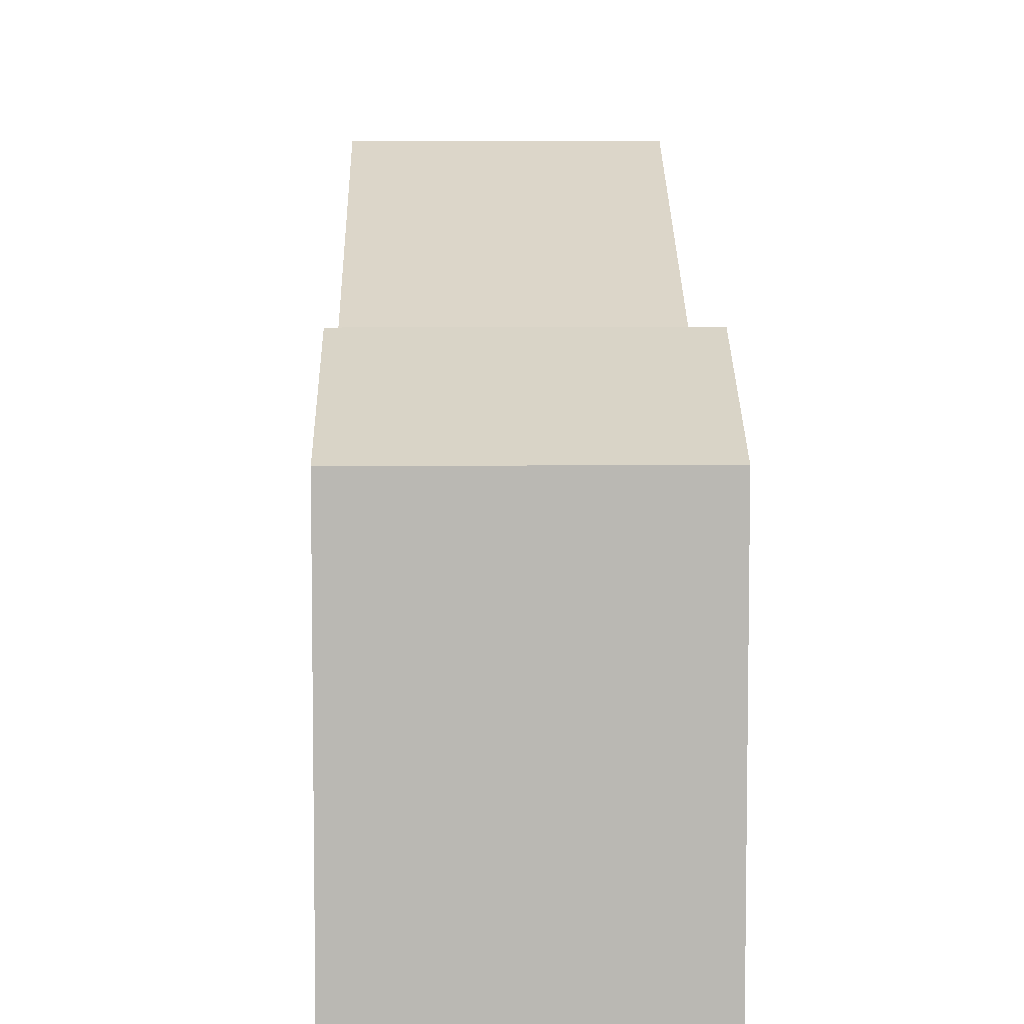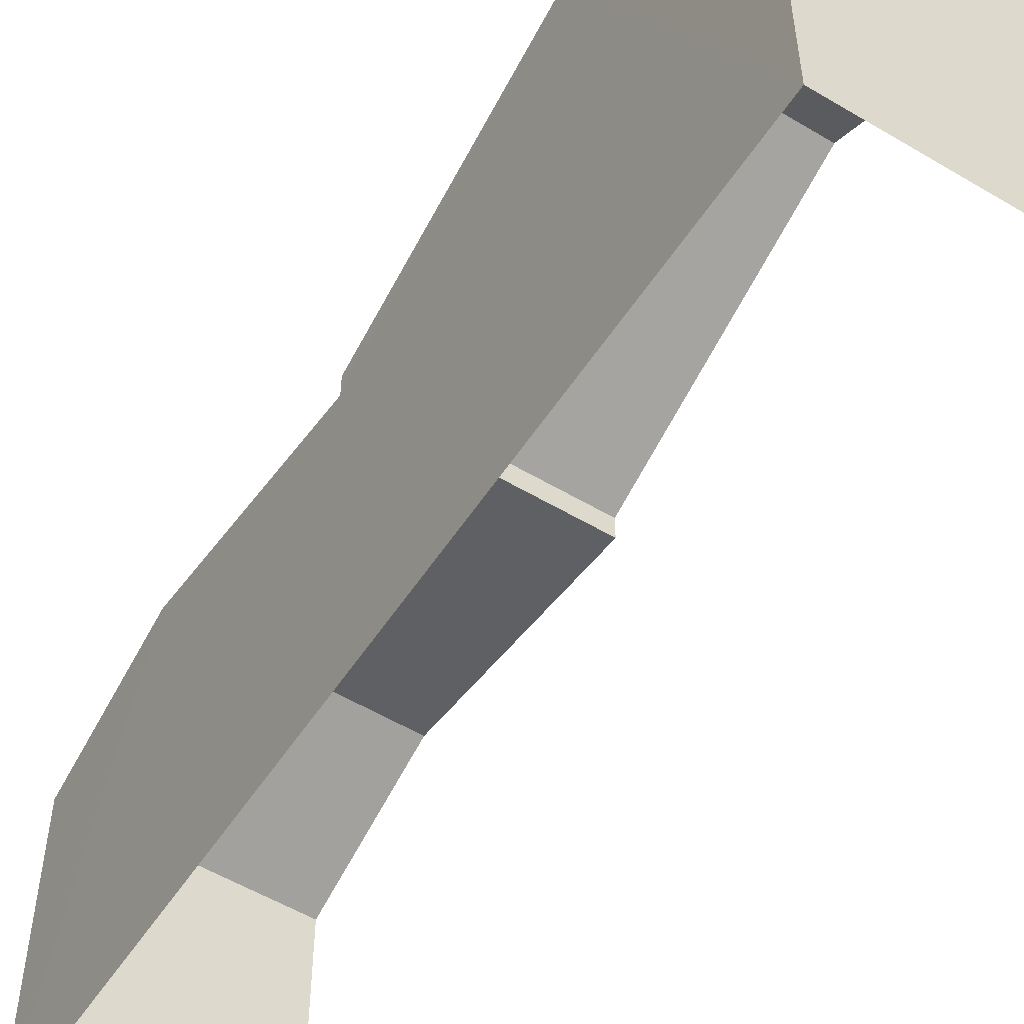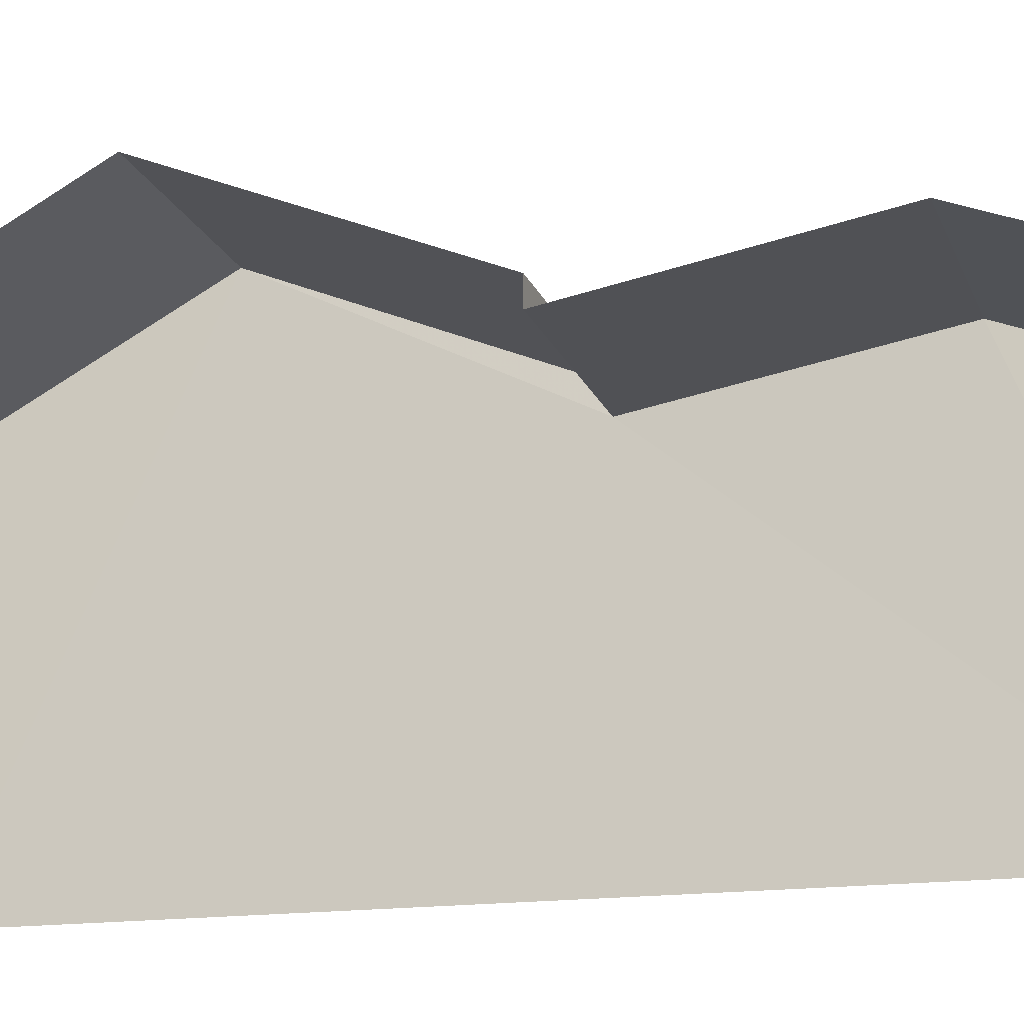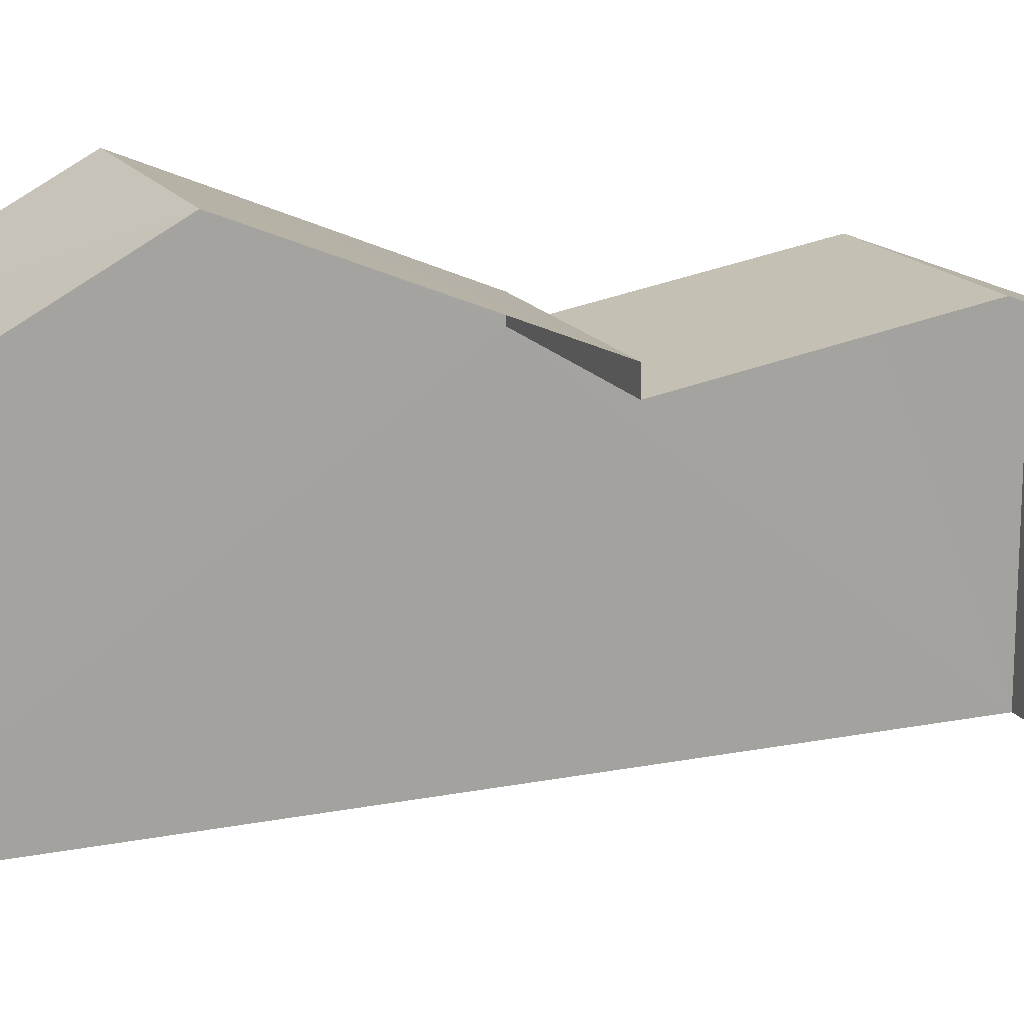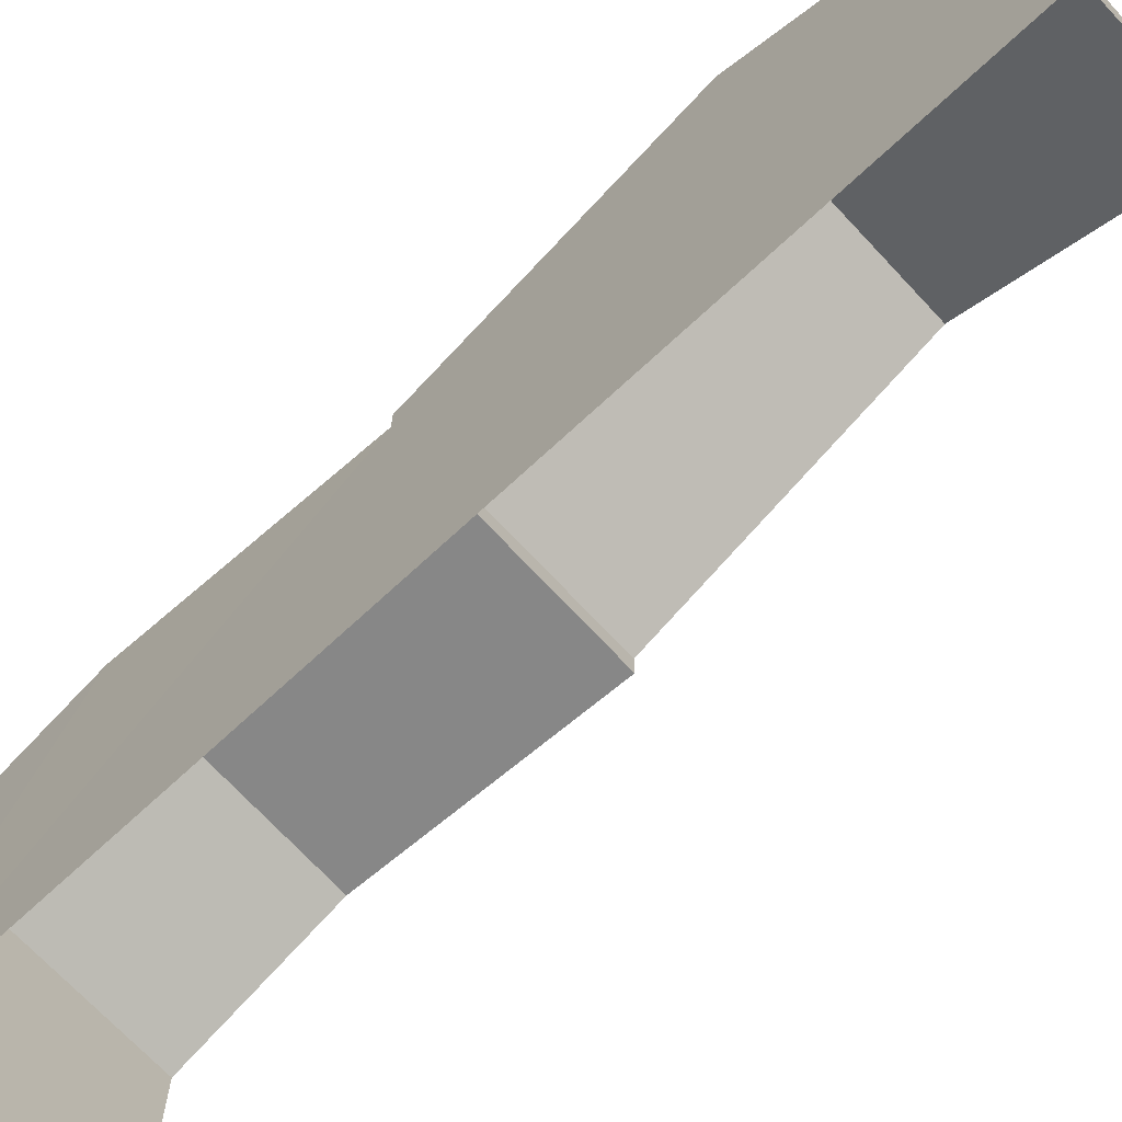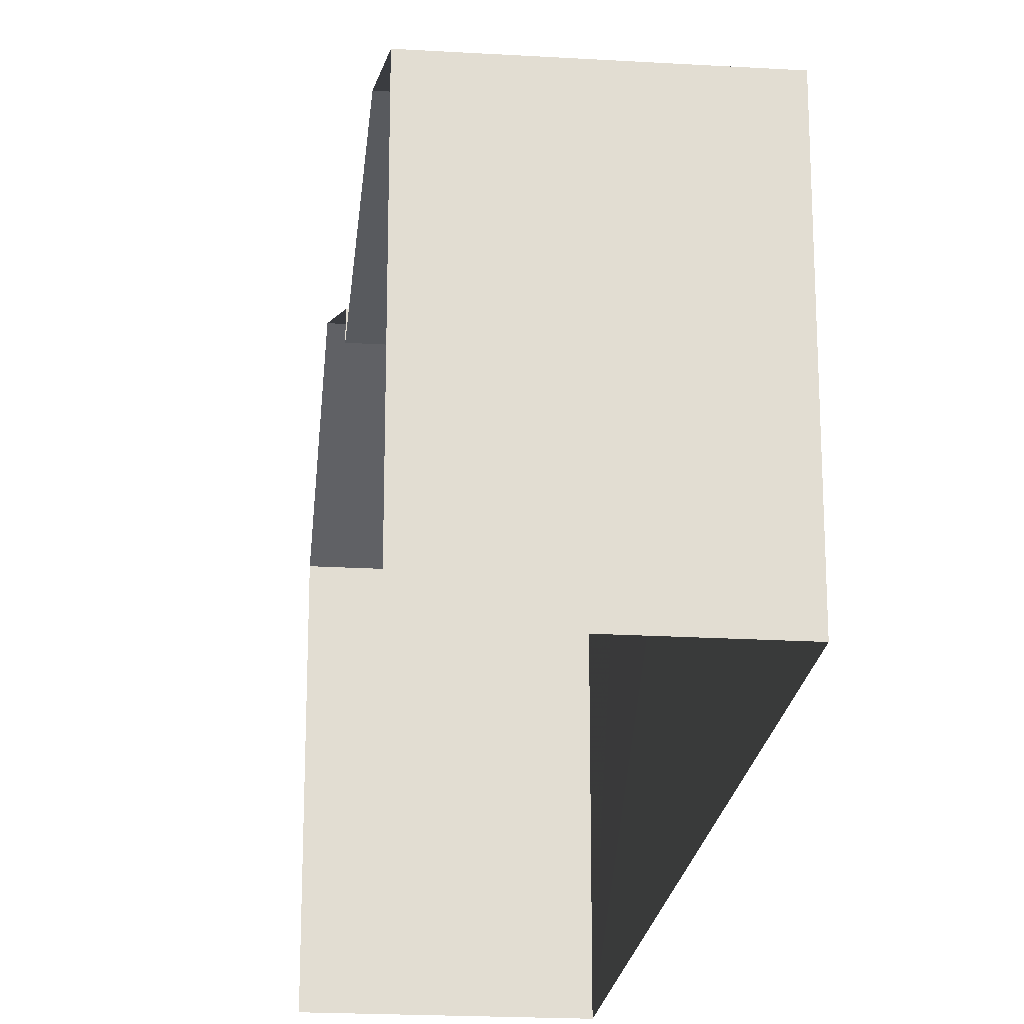
<metadata>
{"format":"obj","ext":"obj","renderer":"f3d","projection":"perspective","resolution":1024,"background":"white","views":[{"elev":7.5,"azim":-3.5,"up":"+Z"},{"elev":-53.9,"azim":145.3,"up":"+Z"},{"elev":-16.5,"azim":-75.8,"up":"+Z"},{"elev":16.2,"azim":-114.3,"up":"+Z"},{"elev":-70.5,"azim":130.6,"up":"+Z"},{"elev":-21.0,"azim":-8.4,"up":"+Z"}]}
</metadata>
<code>
v -3.722e+05 -1.04e+05 31.12
v -3.722e+05 -1.04e+05 31.12
v -3.722e+05 -1.04e+05 31.12
v -3.722e+05 -1.04e+05 31.12
v -3.722e+05 -1.04e+05 38.02
v -3.722e+05 -1.04e+05 38.02
v -3.722e+05 -1.04e+05 40.24
v -3.722e+05 -1.04e+05 40.24
v -3.722e+05 -1.04e+05 37.56
v -3.722e+05 -1.04e+05 38.42
v -3.722e+05 -1.04e+05 38.42
v -3.722e+05 -1.04e+05 37.56
v -3.722e+05 -1.04e+05 38.02
v -3.722e+05 -1.04e+05 38.02
v -3.722e+05 -1.04e+05 37.28
v -3.722e+05 -1.04e+05 37.28
f 1 2 3
f 4 1 3
f 10 1 15
f 2 1 12
f 8 14 2
f 5 8 12
f 1 10 12
f 8 2 12
f 5 6 7
f 8 5 7
f 9 10 11
f 9 12 10
f 13 14 8
f 7 13 8
f 15 16 11
f 10 15 11
f 9 6 5
f 12 9 5
f 16 4 11
f 7 6 9
f 7 3 13
f 9 4 3
f 11 4 9
f 7 9 3
f 15 1 4
f 16 15 4
f 14 3 2
f 14 13 3

</code>
